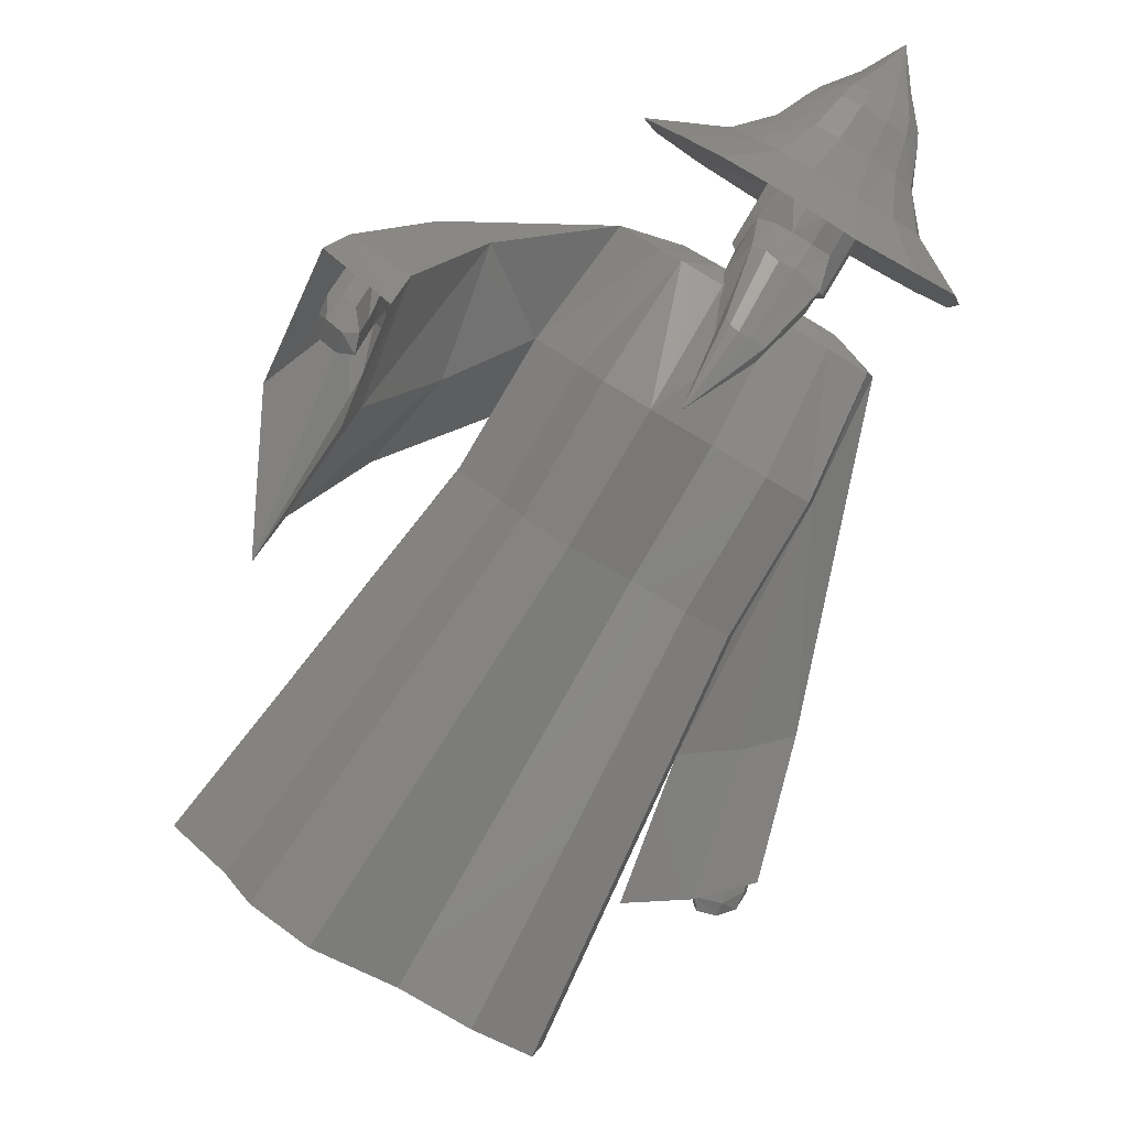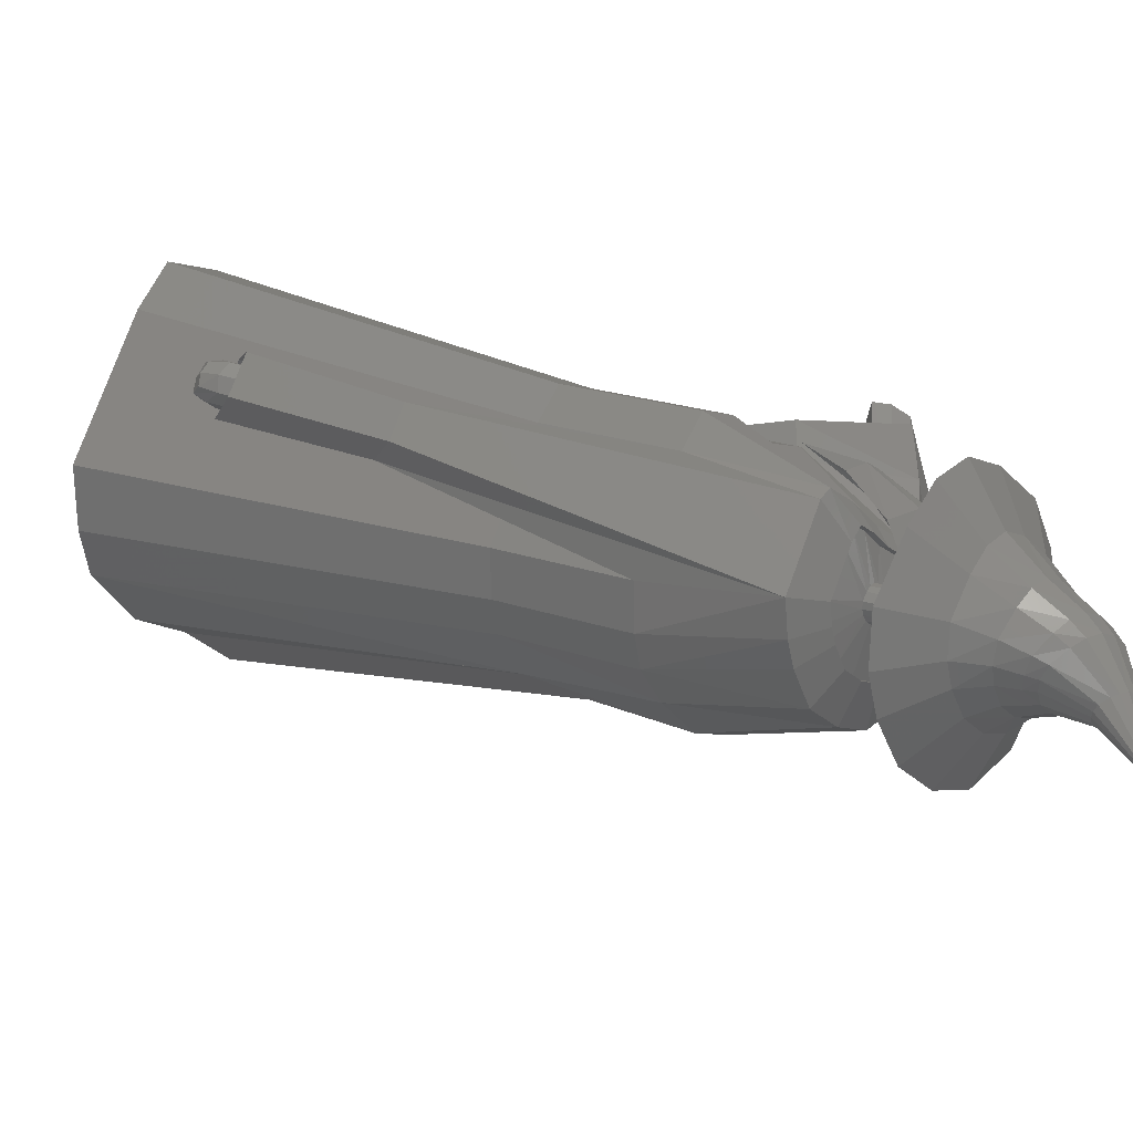
<metadata>
{"format":"stl","ext":"stl","renderer":"f3d","projection":"perspective","resolution":1024,"background":"white","views":[{"elev":-36.4,"azim":87.0,"up":"+Z"},{"elev":77.2,"azim":-26.8,"up":"+Y"}]}
</metadata>
<code>
# stl→obj: 368 verts, 732 faces
v -15 9.223 7.115
v -14.35 11.67 4.664
v -13.82 4.027 9.902
v -12.7 14.25 1.185
v -4.318 14.25 -6.65
v -1.085 13.46 -9.076
v 1.752 9.223 -8.555
v 3.634 4.193 -6.543
v 7.605 -1.696 -5.842
v 7.398 -5.867 -2.519
v 5.208 -7.88 1.037
v 3.332 -11.86 5.781
v -0.3952 -10.87 8.524
v -4.122 -9.883 11.27
v -11.24 -0.8368 11.14
v -9.357 -5.867 13.15
v 7.198 24.59 23.94
v 6.713 22.77 25.76
v 7.18 19.18 28.02
v 9.5 15.32 28.74
v 10.89 11.6 30.23
v 14.77 8.621 28.83
v 20.51 10.28 29.99
v 20.29 7.153 24.77
v 21.68 10.1 21.26
v 23.3 11.6 18.62
v 23.46 14.68 16.16
v 20.52 19.05 15.64
v 19.12 22.77 14.15
v 17.02 25.91 13.77
v 14.63 26.5 15.56
v 8.421 26.5 21.37
v 11.52 26.5 18.46
v 13.04 27.85 32.53
v 13.53 29.66 30.71
v 14.75 31.57 28.14
v 13.62 24.57 34.45
v 15.1 20.06 36.45
v 17.23 16.67 37
v 21.1 13.7 35.6
v 26.66 0.8634 30.25
v 22.72 1.263 23.35
v 28.68 5.912 25.82
v 26.62 12.23 31.54
v 28.01 15.18 28.03
v 29.63 16.67 25.39
v 29.79 19.76 22.93
v 26.85 24.12 22.41
v 25.45 27.85 20.92
v 23.35 30.98 20.54
v 20.96 31.57 22.33
v 5.179 23.32 11.65
v 21.68 35.51 33.75
v 20.9 33.76 35.78
v 20.89 28.93 39.42
v 20.67 32.1 37.25
v 4.424 27.68 13.45
v 22.47 25.22 40.73
v 24.5 21.87 41.35
v 32.84 5.281 36.39
v 27.56 19.14 40.53
v 30.83 -4.477 24.54
v 25.41 -4.51 15.94
v 34.55 8.875 32.97
v 32.82 0.7834 19.75
v 31.73 17.8 37.64
v 32.19 20.5 35.18
v 32.41 21.87 33.95
v 31.79 24.69 32.41
v 29.85 28.69 31.22
v 28.58 32.1 29.85
v 27.19 34.97 29
v 7.026 27.68 11.02
v 26.26 35.51 29.46
v 7.439 31.6 12.08
v -2.268 19.71 3.694
v 23.88 32.02 36.04
v 24.35 33.09 34.8
v 5.519 31.6 13.87
v 23.73 31.01 36.94
v 23.87 29.07 38.26
v -3.143 24.76 5.782
v 24.83 26.81 39.06
v 26.07 24.76 39.43
v 27.93 23.1 38.94
v 39.16 3.757 25.51
v 38.13 -0.4021 29.89
v 32.39 -5.626 21.87
v 25.98 -5.98 12.17
v 34.32 -0.3106 16.89
v 30.48 22.28 37.17
v 30.98 23.93 35.46
v 31.38 24.76 34.47
v 31 26.49 33.53
v 29.82 28.92 32.8
v 29.04 31.01 31.97
v 28.2 32.76 31.44
v 27.14 33.09 32.19
v 0.3518 29.3 4.185
v -0.1267 24.76 2.961
v -1.874 29.3 6.267
v 1.903 22.57 8.146
v 23.94 32.76 34.36
v 26.73 32.76 31.74
v 23.46 31.69 35.6
v 23.32 30.68 36.5
v 23.46 28.74 37.82
v 24.42 26.48 38.62
v 0.4229 27.71 8.649
v 0.8453 25.76 8.707
v 25.66 24.43 38.99
v 27.52 22.77 38.5
v 30.07 21.95 36.73
v 40.89 2.613 21.51
v 40.38 -1.887 26.53
v 34.86 0.2618 28.8
v 32.42 -0.3359 27.84
v 27.53 -0.1202 21.92
v 33.46 2.217 25.59
v 36.05 3.018 26.48
v 30.57 23.6 35.02
v 30.97 24.43 34.03
v 30.59 26.16 33.09
v 29.41 28.59 32.36
v 28.63 30.68 31.53
v 27.79 32.43 31
v 1.823 29.59 7.997
v 2.801 29.32 7.515
v 2.534 27.71 6.675
v 2.537 25.76 7.126
v 1.27 29.32 8.947
v 2.174 25.54 8.436
v 26.48 29.39 35.5
v 26.69 29.64 35.12
v 27.19 29.62 34.71
v 26.43 29.06 35.79
v 26.5 28.53 36.12
v 26.75 27.92 36.35
v 27.11 27.36 36.43
v -2.755 24.93 5.264
v -3.178 26.88 5.206
v 27.63 26.92 36.27
v 28.23 26.76 35.84
v 35.99 4.666 29.8
v 35.92 3.496 30.72
v 34.95 2.414 31.92
v 35.53 0.1106 28.34
v 36.75 0.6727 29.2
v 34.44 0.09171 27.11
v 32.54 1.336 27.45
v 37.37 2.429 26.23
v 36.11 2.153 25.28
v 35.35 0.9187 26.25
v 37.67 2.654 27.34
v 28.47 27.07 35.38
v 28.62 27.38 35.01
v 28.58 27.86 34.68
v 28.29 28.51 34.43
v 27.58 29.5 34.47
v 27.97 29.08 34.35
v -2.331 28.49 5.504
v -1.778 28.76 4.555
v -0.7994 28.49 4.072
v -1.067 26.88 3.232
v -1.064 24.93 3.683
v -1.426 24.7 4.993
v 27.26 30.09 35.73
v 27.77 30.08 35.32
v 27.06 29.85 36.11
v 27 29.51 36.4
v 28.15 29.95 35.08
v 27.07 28.99 36.74
v 27.32 28.38 36.96
v 27.69 27.81 37.04
v 28.21 27.38 36.88
v -3.378 25.19 4.343
v -3.659 26.63 4.225
v 28.8 27.21 36.45
v 29.04 27.53 35.99
v 37.47 1.68 28.47
v 37.12 -1.026 26.03
v 38.25 -0.5246 26.73
v 36.21 -0.977 24.84
v 38.47 1.886 24.53
v 37.17 1.37 22.76
v 36.43 0.1721 23.54
v 39.11 1.351 24.97
v 38.94 0.4396 26.11
v 29.19 27.84 35.62
v 29.15 28.32 35.29
v 28.86 28.96 35.04
v 28.54 29.53 34.96
v -3.192 27.94 4.413
v -2.691 28.08 3.708
v -1.949 27.94 3.25
v -2.135 26.63 2.799
v -2.596 25.03 3.857
v -2.048 25.19 3.099
v 27.91 32.26 35.12
v 26.75 32.29 36.06
v 26.27 31.72 36.93
v 26.16 30.96 37.61
v 28.8 31.97 34.56
v 26.3 29.76 38.38
v 26.88 28.35 38.89
v 27.73 27.04 39.08
v 28.93 26.03 38.72
v -3.03 26.59 3.393
v 30.29 25.66 37.72
v 30.66 25.83 36.74
v 38.25 -1.423 23.97
v 37.35 -1.374 22.78
v 40.08 0.0423 24.06
v 39.39 -0.9219 24.67
v 37.57 -0.2253 21.49
v 38.31 0.9723 20.7
v 39.4 1.236 21.56
v 40.25 0.9534 22.92
v 31.09 28.21 35.05
v 31.19 27.09 35.8
v 30.44 29.69 34.47
v 29.7 31 34.29
v 29.89 34.8 39.41
v 31.04 34.77 38.46
v 31.93 34.48 37.91
v 29.4 34.23 40.28
v 29.29 33.47 40.96
v 29.43 32.27 41.72
v 32.83 33.51 37.64
v 31.26 32.25 35.96
v 30.01 30.86 42.24
v 30.86 29.55 42.43
v 32.06 28.54 42.06
v 31.85 26.91 39.39
v 33.42 28.17 41.07
v 32.27 27.26 38.34
v 32.22 26.58 33.12
v 31.61 24.83 33.75
v 39.56 -1.88 21.61
v 38.65 -1.831 20.42
v 38.77 -1.257 19.77
v 41.39 -0.4148 21.69
v 41.47 0.04073 21.12
v 40.7 -1.379 22.31
v 38.88 -0.6824 19.12
v 39.62 0.5152 18.34
v 40.71 0.779 19.19
v 41.56 0.4963 20.55
v 31.47 28.62 31.99
v 31.99 27.4 32.43
v 30.22 30.43 31.48
v 32.15 31.25 31.88
v 28.71 41.51 34.18
v 24.79 41.63 37.39
v 23.15 39.7 40.33
v 31.72 40.55 32.3
v 22.75 37.1 42.65
v 23.25 33.02 45.24
v 33.38 29.46 32.6
v 32.44 30.86 35.89
v 33.57 32.2 37.81
v 37.3 32.8 31.97
v 34.79 37.25 31.39
v 25.21 28.25 47
v 28.09 23.81 47.63
v 32.16 20.38 46.39
v 36.77 19.12 43.02
v 33.97 28.89 40.01
v 33.84 26.54 34.28
v 34.32 29.6 39.15
v 32.75 28.34 37.47
v 31.24 24.36 27.9
v 31.24 24.07 28.5
v 40.68 -1.321 20.25
v 40.78 -0.8058 19.64
v 40.88 -0.2907 19.03
v 30.72 25.78 27.11
v 31.08 24.93 27.42
v 30.18 26.77 26.94
v 31.47 27.39 27.2
v 32.06 26.36 27.54
v 31.22 38.65 37.82
v 33.03 38.07 36.68
v 28.85 38.73 39.75
v 27.86 37.56 41.53
v 34.88 36.09 36.13
v 27.62 35.99 42.93
v 27.92 33.53 44.49
v 29.1 30.65 45.55
v 32.39 25.54 27.72
v 33.86 28.27 32.86
v 33.14 29.46 36.26
v 34.23 30.72 38.39
v 39.52 27.77 33.94
v 36.4 33.4 36.49
v 30.84 27.98 45.93
v 36.08 25.15 43.15
v 33.29 25.91 45.18
v 37.22 26.62 40.98
v 38.67 21.55 39.43
v 32.55 24.68 28.8
v 34.09 27.45 33.56
v 39.85 23.97 36.51
v 29.57 21.83 23.13
v 32.79 38.05 40.63
v 34.19 37.74 39.98
v 35.61 36.42 39.7
v 30.95 37.96 41.79
v 30.15 37.04 42.91
v 29.91 35.87 43.83
v 30.08 34.08 44.88
v 30.92 32.05 45.64
v 32.55 24.97 28.21
v 37.73 30.37 37.67
v 37.93 28.08 39.22
v 36.74 34.55 40
v 32.21 30.2 45.98
v 36.25 28.46 44.4
v 34.08 28.84 45.61
v 37.18 29.62 43.03
v 37.78 30.74 41.89
v 35.11 38.22 42.63
v 33.86 38.33 42.92
v 36.39 37.25 42.59
v 32.21 38.05 43.5
v 31.45 37.17 44.19
v 31.19 36.14 44.8
v 31.28 34.62 45.56
v 31.98 32.97 46.2
v 37.69 32.41 40.85
v 37.39 35.79 42.93
v 33.09 31.52 46.6
v 34.74 30.57 46.56
v 36.7 30.5 45.98
v 37.59 31.59 45.12
v 38.18 32.62 44.4
v 36.55 37.57 44.09
v 35.4 38.36 44.01
v 34.29 38.39 44.11
v 32.82 38.05 44.4
v 32.14 37.22 44.87
v 31.9 36.28 45.33
v 31.98 34.93 45.93
v 32.59 33.48 46.5
v 38.16 34.05 43.65
v 37.44 36.33 44.44
v 33.57 32.25 46.92
v 35.04 31.49 47.05
v 36.79 31.53 46.78
v 37.59 32.57 46.19
v 38.12 33.53 45.68
v 36.2 37.75 47.77
v 35.59 38.12 47.66
v 35.02 38.1 47.63
v 34.25 37.88 47.66
v 33.89 37.41 47.83
v 33.76 36.91 48.02
v 33.8 36.2 48.3
v 34.11 35.46 48.59
v 38.11 34.8 45.09
v 36.67 37.13 47.98
v 34.62 34.85 48.85
v 35.39 34.5 49
v 36.3 34.58 48.99
v 36.73 35.15 48.78
v 37.01 35.67 48.59
v 34.85 38.29 53.45
v 37.01 36.35 48.32
f 1 2 3
f 3 2 4
f 3 4 5
f 3 5 6
f 3 6 7
f 3 7 8
f 3 8 9
f 3 9 10
f 3 10 11
f 3 11 12
f 3 12 13
f 3 13 14
f 15 14 16
f 3 14 15
f 1 17 2
f 1 18 17
f 1 19 18
f 3 19 1
f 3 20 19
f 3 15 20
f 16 21 20
f 15 16 20
f 16 14 21
f 21 14 22
f 14 23 22
f 14 13 23
f 13 12 23
f 23 12 24
f 24 12 25
f 12 11 25
f 25 11 26
f 11 10 26
f 26 10 9
f 26 9 27
f 28 27 9
f 28 9 8
f 28 8 7
f 29 28 7
f 29 7 6
f 30 29 6
f 5 30 6
f 31 30 5
f 32 33 4
f 4 33 31
f 4 31 5
f 2 32 4
f 2 17 32
f 34 35 18
f 18 35 17
f 35 36 17
f 17 36 32
f 37 34 18
f 19 37 18
f 19 38 37
f 19 20 38
f 38 20 21
f 38 21 39
f 21 22 40
f 39 21 40
f 22 23 40
f 40 23 41
f 23 42 41
f 23 43 42
f 23 44 43
f 23 24 44
f 24 25 45
f 44 24 45
f 25 26 46
f 45 25 46
f 26 27 47
f 46 26 47
f 48 47 28
f 28 47 27
f 28 29 49
f 48 28 49
f 50 49 30
f 30 49 29
f 51 50 31
f 31 50 30
f 33 51 31
f 33 52 51
f 36 52 33
f 32 36 33
f 35 53 36
f 35 54 53
f 34 54 35
f 34 55 56
f 37 55 34
f 34 56 54
f 36 57 52
f 36 53 57
f 37 58 55
f 38 58 37
f 38 39 58
f 39 40 59
f 39 59 58
f 40 60 61
f 40 41 60
f 59 40 61
f 41 62 60
f 41 63 62
f 41 42 63
f 42 43 63
f 64 65 43
f 44 64 43
f 43 65 63
f 66 64 44
f 66 44 67
f 44 45 67
f 67 45 68
f 68 45 46
f 68 46 47
f 68 47 69
f 70 69 47
f 70 47 48
f 70 48 49
f 71 70 49
f 71 49 50
f 72 71 50
f 51 72 50
f 52 73 51
f 74 72 51
f 75 74 51
f 75 51 73
f 57 76 52
f 76 73 52
f 53 77 78
f 54 77 53
f 53 79 57
f 74 75 53
f 53 75 79
f 53 78 74
f 54 80 77
f 56 80 54
f 55 80 56
f 55 58 81
f 55 81 80
f 82 57 79
f 82 76 57
f 58 83 81
f 58 84 83
f 58 59 84
f 59 85 84
f 59 61 85
f 61 66 85
f 61 60 66
f 60 86 64
f 60 87 86
f 60 62 87
f 66 60 64
f 62 88 87
f 62 89 88
f 62 63 89
f 63 65 89
f 64 86 65
f 65 86 90
f 65 90 89
f 91 66 67
f 85 66 91
f 92 67 68
f 91 67 92
f 93 68 94
f 94 68 69
f 92 68 93
f 94 69 70
f 95 70 71
f 96 95 71
f 95 94 70
f 97 96 71
f 97 71 72
f 98 97 72
f 98 72 74
f 75 73 99
f 99 73 100
f 76 100 73
f 78 98 74
f 79 75 101
f 101 75 99
f 76 102 100
f 82 102 76
f 103 104 98
f 78 103 98
f 105 103 78
f 77 105 78
f 106 105 77
f 80 106 77
f 82 79 101
f 107 106 80
f 81 107 80
f 107 81 83
f 108 107 83
f 82 109 110
f 82 101 109
f 82 110 102
f 83 84 108
f 108 84 111
f 84 85 111
f 111 85 112
f 85 91 112
f 112 91 113
f 86 114 90
f 87 114 86
f 87 115 114
f 87 88 115
f 116 115 88
f 117 116 88
f 117 88 89
f 117 89 118
f 118 89 119
f 119 89 90
f 119 90 120
f 120 90 114
f 91 92 113
f 113 92 121
f 92 93 121
f 121 93 122
f 93 94 122
f 122 94 123
f 124 123 94
f 95 124 94
f 95 96 124
f 124 96 125
f 126 125 96
f 97 126 96
f 104 126 97
f 98 104 97
f 127 99 128
f 128 99 129
f 129 99 100
f 101 99 127
f 130 129 100
f 102 130 100
f 101 127 131
f 101 131 109
f 102 132 130
f 110 132 102
f 103 133 134
f 105 133 103
f 103 134 104
f 135 126 104
f 134 135 104
f 105 136 133
f 106 136 105
f 107 136 106
f 107 108 137
f 107 137 136
f 108 138 137
f 108 139 138
f 108 111 139
f 140 110 109
f 140 132 110
f 141 109 131
f 141 140 109
f 111 142 139
f 111 112 142
f 112 113 142
f 143 113 121
f 142 113 143
f 144 120 114
f 145 144 114
f 145 114 115
f 146 145 115
f 146 115 116
f 117 147 116
f 146 116 148
f 116 147 148
f 117 149 147
f 117 150 149
f 117 118 150
f 150 118 119
f 119 151 152
f 119 120 151
f 150 119 153
f 119 152 153
f 120 154 151
f 144 154 120
f 155 121 122
f 143 121 155
f 156 122 157
f 157 122 123
f 155 122 156
f 157 123 124
f 158 124 125
f 158 157 124
f 159 160 125
f 159 125 126
f 160 158 125
f 135 159 126
f 161 131 127
f 161 127 162
f 162 127 128
f 163 128 129
f 162 128 163
f 163 129 164
f 130 164 129
f 165 164 130
f 166 165 130
f 166 130 132
f 141 131 161
f 140 166 132
f 167 168 134
f 134 168 135
f 169 167 133
f 133 167 134
f 170 169 136
f 136 169 133
f 168 171 135
f 135 171 159
f 172 170 137
f 137 170 136
f 138 173 137
f 137 173 172
f 138 139 174
f 173 138 174
f 139 142 175
f 174 139 175
f 140 176 166
f 141 176 140
f 141 177 176
f 141 161 177
f 142 143 178
f 175 142 178
f 143 155 179
f 178 143 179
f 144 180 154
f 145 180 144
f 145 148 180
f 146 148 145
f 147 149 181
f 147 182 148
f 147 181 182
f 148 182 180
f 149 183 181
f 149 153 183
f 150 153 149
f 152 184 185
f 152 151 184
f 153 152 186
f 152 185 186
f 151 187 184
f 154 187 151
f 153 186 183
f 154 188 187
f 180 188 154
f 155 156 189
f 179 155 189
f 156 157 190
f 189 156 190
f 158 191 190
f 157 158 190
f 192 191 160
f 160 191 158
f 171 192 159
f 159 192 160
f 161 162 193
f 177 161 193
f 194 162 163
f 193 162 194
f 194 163 195
f 195 163 164
f 196 164 165
f 195 164 196
f 197 198 165
f 197 165 166
f 198 196 165
f 176 197 166
f 168 199 171
f 200 199 168
f 200 168 167
f 201 200 167
f 201 167 169
f 202 201 169
f 202 169 170
f 202 170 172
f 199 203 171
f 171 203 192
f 204 172 173
f 204 202 172
f 204 173 205
f 205 173 206
f 206 173 174
f 206 174 207
f 207 174 175
f 207 175 178
f 176 208 197
f 177 208 176
f 177 194 208
f 177 193 194
f 178 179 209
f 207 178 209
f 179 189 210
f 209 179 210
f 180 182 188
f 181 211 182
f 181 212 211
f 181 183 212
f 182 213 188
f 182 214 213
f 182 211 214
f 183 215 212
f 183 186 215
f 186 185 216
f 184 216 185
f 184 217 216
f 184 187 217
f 186 216 215
f 187 218 217
f 188 218 187
f 188 213 218
f 189 219 220
f 189 190 219
f 189 220 210
f 191 219 190
f 192 221 191
f 191 221 219
f 192 203 222
f 192 222 221
f 208 194 195
f 208 195 196
f 208 196 198
f 197 208 198
f 223 224 200
f 200 224 199
f 224 225 199
f 199 225 203
f 226 223 201
f 201 223 200
f 227 226 202
f 202 226 201
f 228 227 204
f 204 227 202
f 225 229 203
f 203 229 230
f 203 230 222
f 205 231 204
f 204 231 228
f 205 206 232
f 231 205 232
f 206 207 233
f 232 206 233
f 207 209 234
f 233 207 235
f 235 207 234
f 209 236 234
f 209 210 236
f 210 237 238
f 210 220 237
f 210 238 236
f 211 239 214
f 211 240 239
f 211 212 240
f 212 241 240
f 212 215 241
f 213 242 243
f 214 244 242
f 213 214 242
f 213 243 218
f 214 239 244
f 215 245 241
f 215 246 245
f 215 216 246
f 216 217 246
f 217 247 246
f 218 247 217
f 218 243 248
f 218 248 247
f 220 219 237
f 219 249 250
f 221 249 219
f 219 250 237
f 221 251 249
f 222 251 221
f 222 252 251
f 222 230 252
f 224 253 225
f 254 253 224
f 254 224 223
f 255 254 223
f 255 223 226
f 225 256 229
f 225 253 256
f 257 255 226
f 257 226 227
f 257 227 228
f 258 257 228
f 258 228 231
f 230 259 252
f 230 260 259
f 230 261 260
f 230 229 261
f 229 262 261
f 229 263 262
f 229 256 263
f 258 231 264
f 264 231 265
f 265 231 232
f 265 232 266
f 266 232 233
f 266 233 235
f 266 235 267
f 235 268 267
f 234 268 235
f 234 236 268
f 236 238 269
f 236 270 268
f 236 271 270
f 236 269 271
f 238 272 273
f 238 237 272
f 238 273 269
f 237 250 272
f 239 240 274
f 239 274 244
f 240 241 274
f 241 275 274
f 241 245 275
f 242 275 243
f 243 276 248
f 243 275 276
f 242 274 275
f 244 274 242
f 245 246 276
f 245 276 275
f 246 247 276
f 248 276 247
f 250 277 278
f 249 277 250
f 250 278 272
f 249 279 277
f 251 279 249
f 251 280 279
f 251 252 280
f 252 281 280
f 252 259 281
f 254 282 253
f 253 283 256
f 282 283 253
f 254 284 282
f 255 284 254
f 257 285 255
f 255 285 284
f 286 263 256
f 283 286 256
f 257 287 285
f 257 288 287
f 258 288 257
f 258 289 288
f 258 264 289
f 259 290 281
f 259 291 290
f 260 291 259
f 260 292 291
f 261 292 260
f 261 293 292
f 261 294 293
f 261 262 294
f 295 294 262
f 286 295 262
f 286 262 263
f 264 265 289
f 265 296 289
f 265 266 296
f 266 297 298
f 266 267 297
f 296 266 298
f 297 267 299
f 267 300 299
f 267 268 300
f 268 270 300
f 269 273 301
f 271 269 302
f 269 301 302
f 270 303 300
f 270 294 303
f 270 293 294
f 270 292 293
f 271 292 270
f 271 291 292
f 271 302 291
f 273 272 304
f 273 304 301
f 272 278 304
f 277 304 278
f 279 304 277
f 279 280 304
f 280 281 304
f 281 290 304
f 284 305 282
f 282 306 283
f 305 306 282
f 307 286 283
f 306 307 283
f 284 308 305
f 285 308 284
f 287 309 285
f 285 309 308
f 307 295 286
f 287 310 309
f 287 311 310
f 288 311 287
f 288 312 311
f 288 289 312
f 289 296 312
f 313 304 290
f 302 313 290
f 302 290 291
f 295 314 294
f 315 303 294
f 315 294 314
f 316 314 295
f 307 316 295
f 296 317 312
f 296 298 317
f 298 318 319
f 298 297 318
f 317 298 319
f 318 297 320
f 297 299 320
f 320 299 321
f 321 299 315
f 299 300 315
f 315 300 303
f 302 301 313
f 301 304 313
f 305 322 306
f 323 322 305
f 308 323 305
f 324 307 306
f 322 324 306
f 324 316 307
f 325 323 308
f 309 325 308
f 309 326 325
f 310 326 309
f 310 327 326
f 328 327 310
f 311 328 310
f 311 329 328
f 311 312 329
f 312 317 329
f 316 330 314
f 321 315 314
f 321 314 330
f 331 330 316
f 324 331 316
f 329 317 332
f 317 319 332
f 332 319 333
f 333 319 334
f 319 318 334
f 334 318 335
f 318 320 335
f 335 320 336
f 336 320 321
f 336 321 330
f 322 337 324
f 338 337 322
f 323 338 322
f 325 339 323
f 339 338 323
f 337 331 324
f 340 339 325
f 326 340 325
f 327 341 326
f 326 341 340
f 327 342 341
f 343 342 327
f 328 343 327
f 328 344 343
f 328 329 344
f 329 332 344
f 336 330 345
f 331 345 330
f 346 345 331
f 337 346 331
f 344 332 347
f 332 333 347
f 348 333 349
f 333 334 349
f 347 333 348
f 349 334 350
f 334 335 350
f 350 335 351
f 335 336 351
f 351 336 345
f 352 346 337
f 352 337 338
f 353 352 338
f 353 338 339
f 354 339 340
f 354 353 339
f 355 354 340
f 355 340 341
f 356 341 342
f 356 355 341
f 357 356 342
f 358 357 342
f 358 342 343
f 358 343 359
f 359 343 344
f 359 344 347
f 346 360 345
f 351 345 360
f 361 360 346
f 352 361 346
f 359 347 362
f 362 347 348
f 363 348 364
f 364 348 349
f 362 348 363
f 364 349 365
f 365 349 350
f 365 350 366
f 366 350 351
f 366 351 360
f 367 361 352
f 367 352 353
f 367 353 354
f 367 354 355
f 367 355 356
f 367 356 357
f 367 357 358
f 367 358 359
f 367 359 362
f 361 368 360
f 366 360 368
f 367 368 361
f 367 362 363
f 367 363 364
f 367 364 365
f 367 365 366
f 367 366 368

</code>
